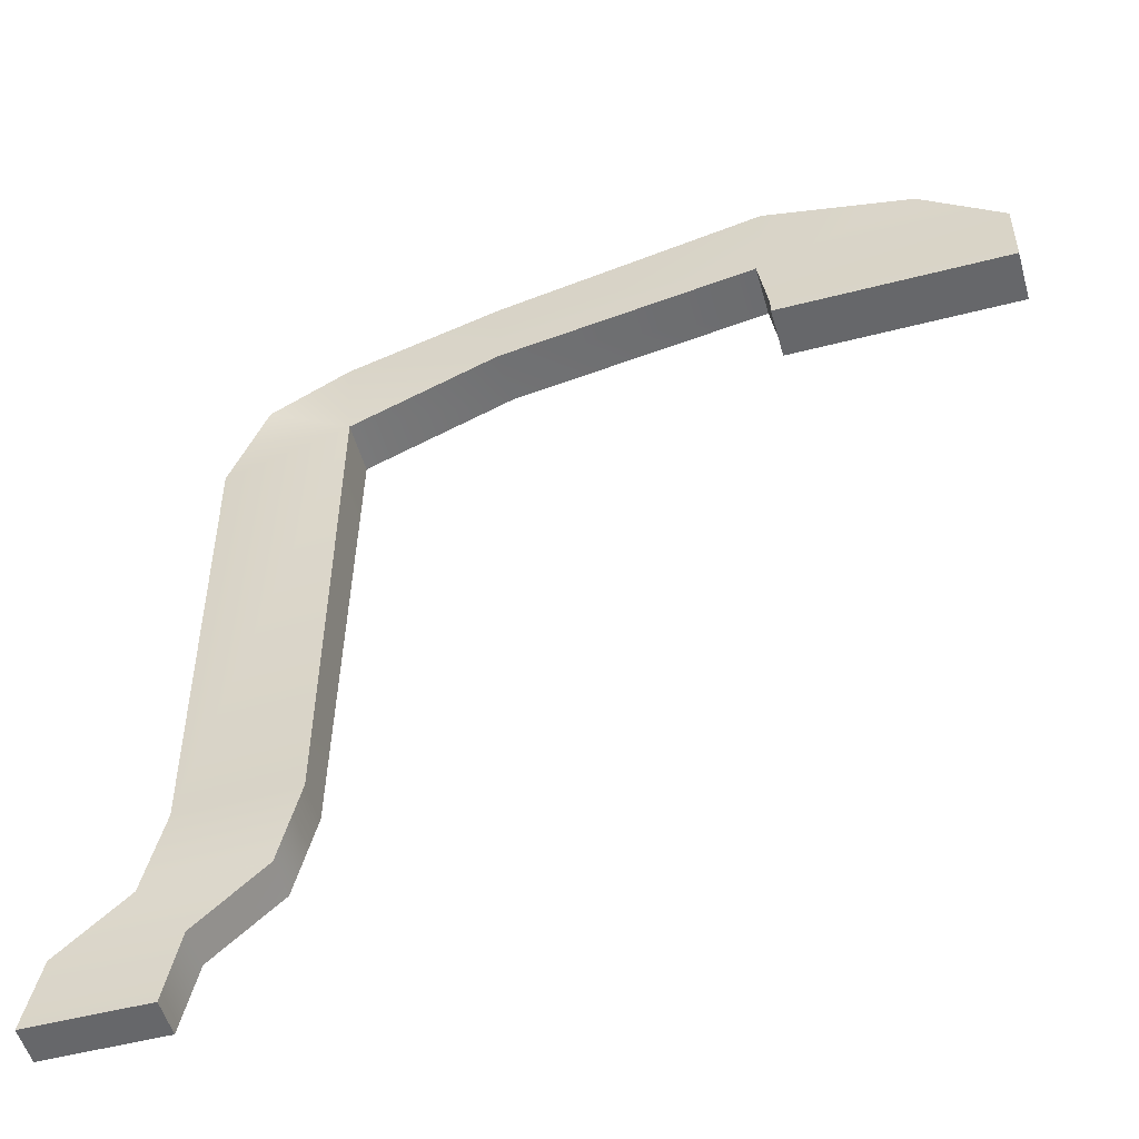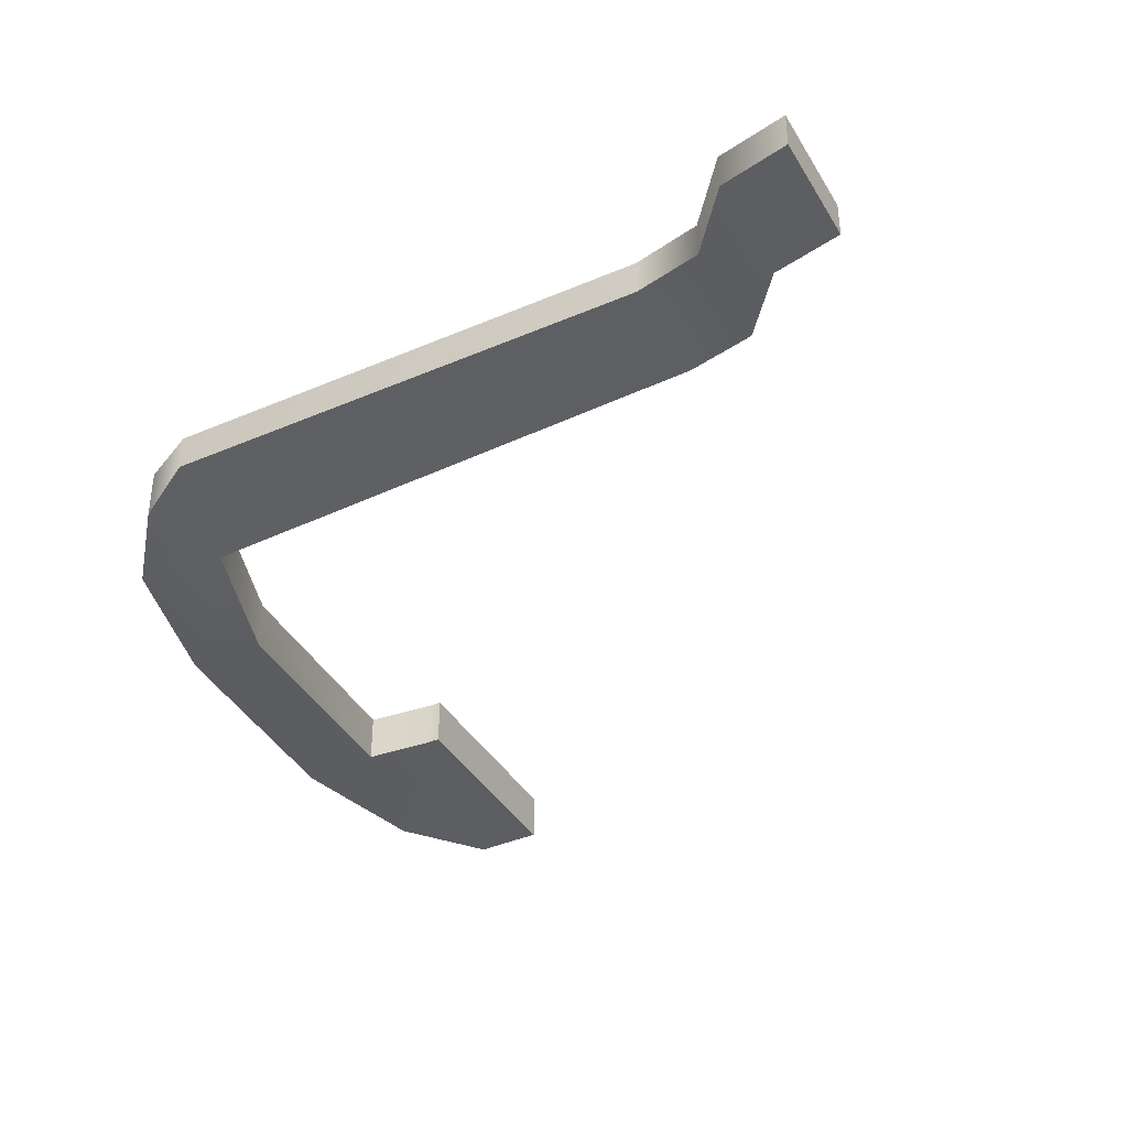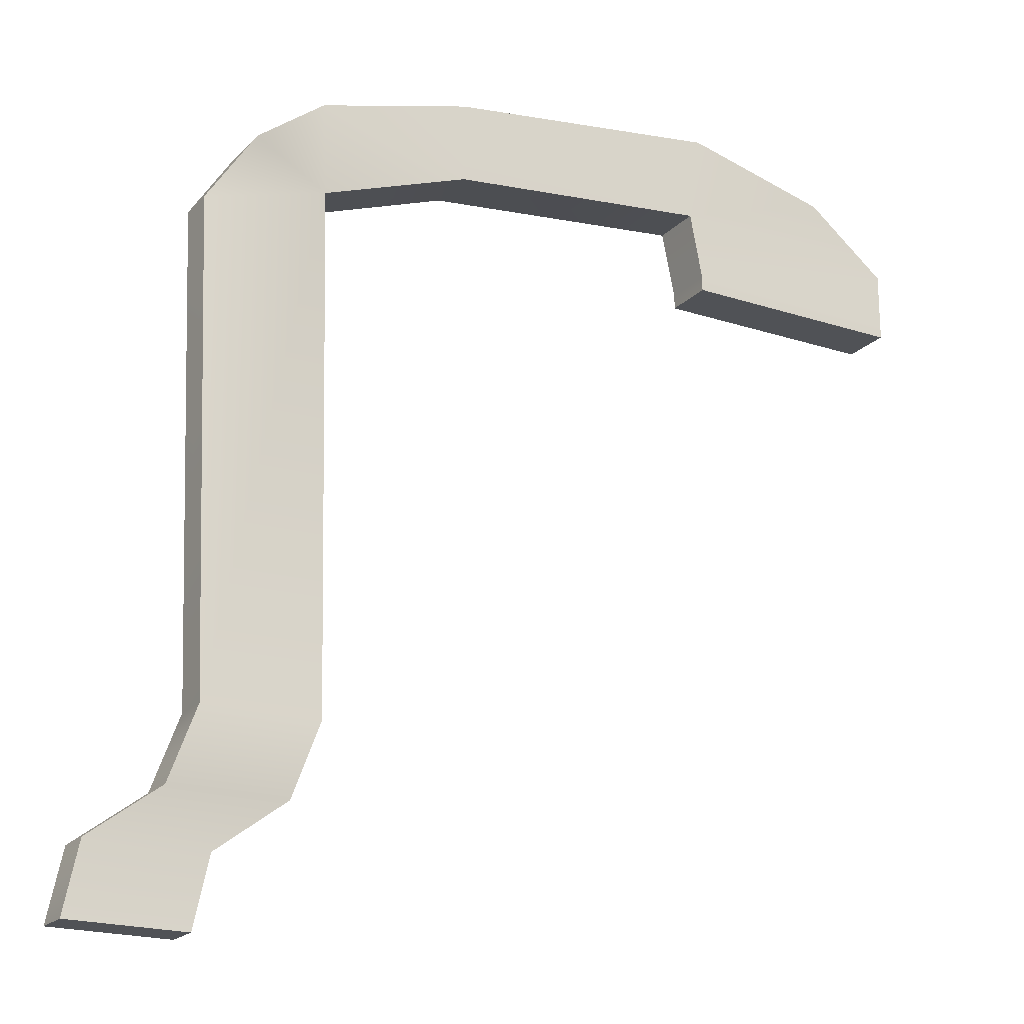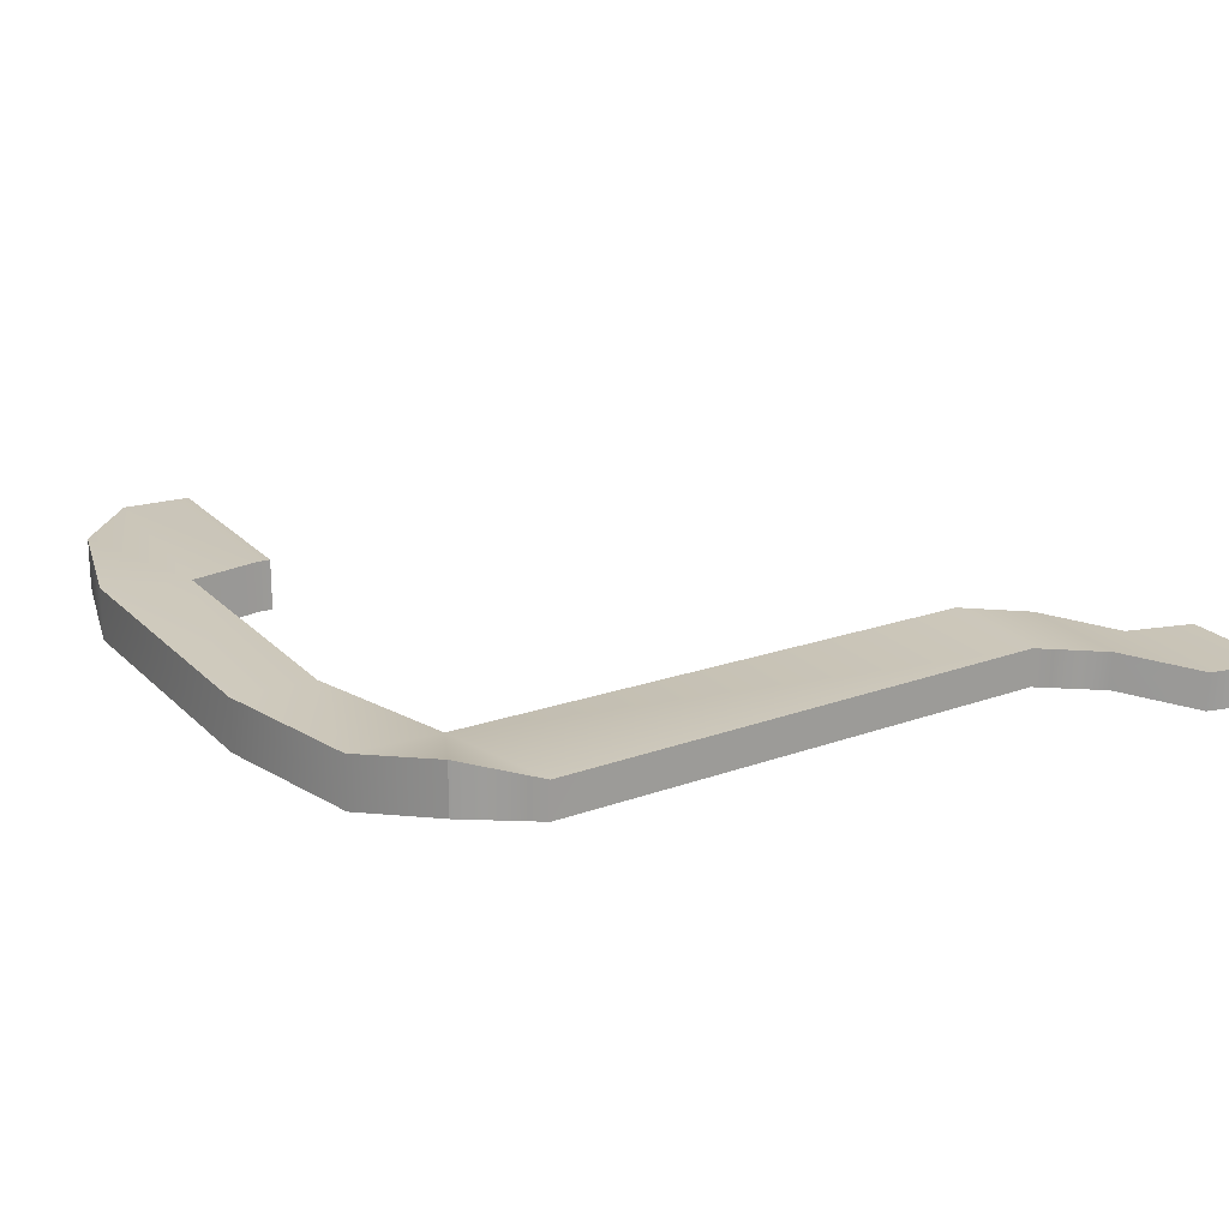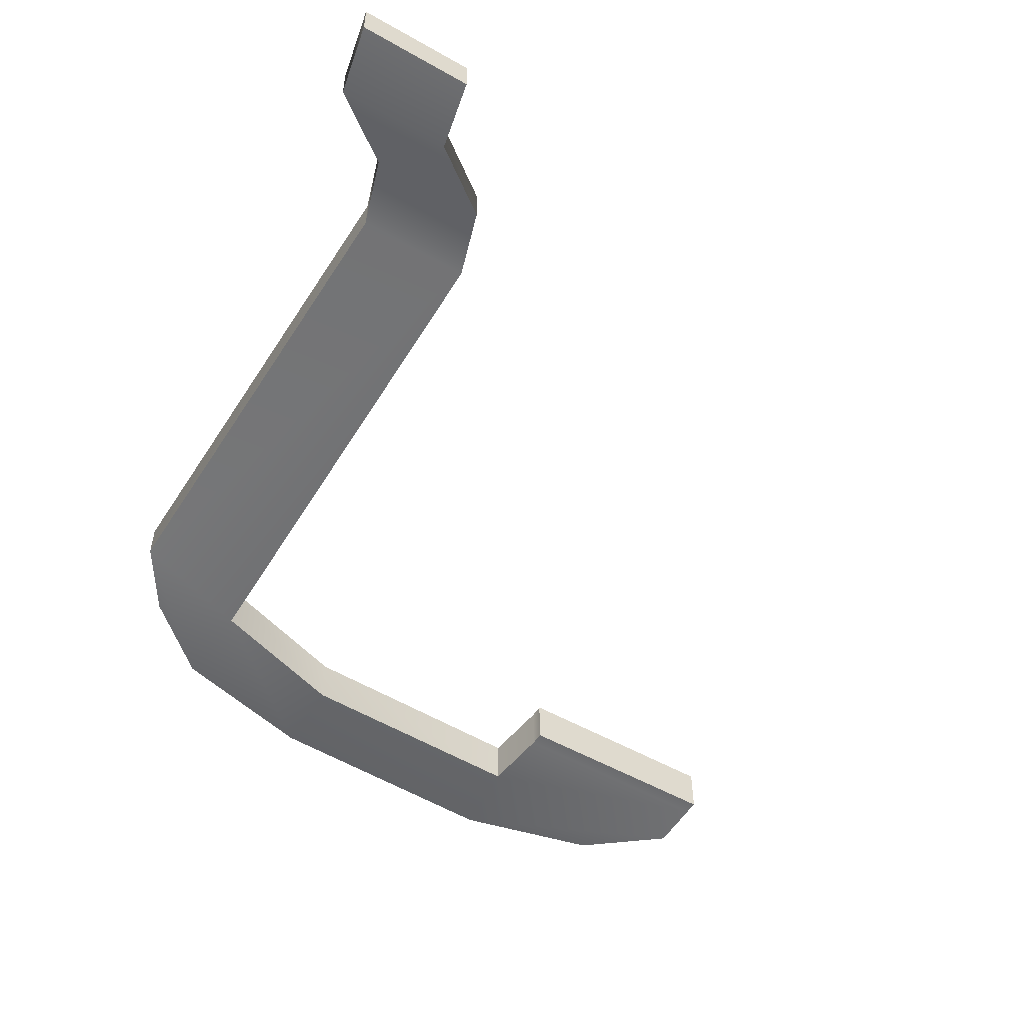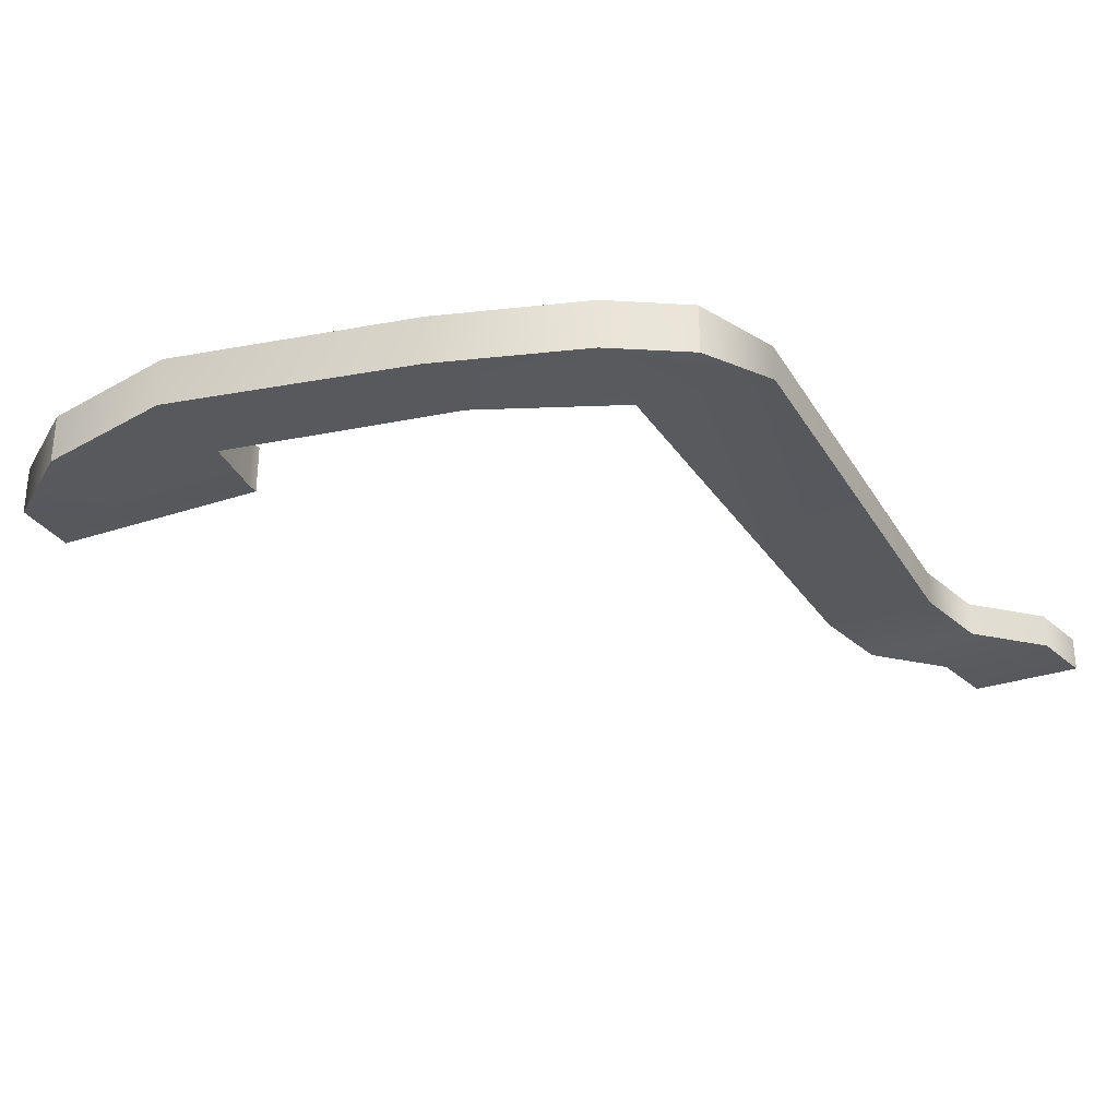
<metadata>
{"format":"obj","ext":"obj","renderer":"f3d","projection":"perspective","resolution":1024,"background":"white","views":[{"elev":-52.2,"azim":-164.4,"up":"+Z"},{"elev":-38.8,"azim":117.7,"up":"+Y"},{"elev":-20.6,"azim":149.6,"up":"+Z"},{"elev":20.0,"azim":61.0,"up":"+Y"},{"elev":-53.5,"azim":148.8,"up":"+Y"},{"elev":-30.3,"azim":25.9,"up":"+Y"}]}
</metadata>
<code>
g default
v -62.91 -0.8567 55.45
v -18.69 -0.8567 55.45
v -62.91 8.942 55.45
v -18.69 8.942 55.45
v -62.91 8.942 52.7
v -18.69 8.942 52.7
v -62.91 -0.8567 52.7
v -18.69 -0.8567 52.7
v -62.91 -1.046 66.1
v -16.71 -1.703 68.74
v -16.71 8.285 68.74
v -62.91 8.942 66.1
v -47.16 -1.046 78.52
v -18.69 -1.046 85.41
v -18.69 8.942 85.41
v -47.16 8.942 78.52
v 61.33 -6.109 54.93
v 61.33 3.879 54.93
v 62.38 4.354 72.68
v 62.38 -5.633 72.68
v 84.89 -3.782 48.22
v 84.89 3.329 48.22
v 76.36 6.205 61.46
v 76.36 -3.782 61.46
v 81.35 -2.897 -83.14
v 81.35 4.214 -83.14
v 103.5 4.214 -83.14
v 103.5 -2.897 -83.14
v 78.52 4.325 -69.77
v 78.52 -3.093 -69.77
v 100.6 -3.093 -69.77
v 100.6 4.017 -69.77
v 60.72 7.305 -45.91
v 60.72 -0.2162 -45.91
v 82.84 -0.2162 -45.91
v 82.84 6.895 -45.91
v 65.32 5.538 -59.77
v 65.32 -1.929 -59.77
v 87.44 -1.929 -59.77
v 87.44 5.182 -59.77
v 32.94 5.055 64.94
v 32.94 -4.933 64.94
v 32.94 -4.933 80.62
v 32.94 5.055 80.62
g pCube1
f 13 14 15 16
f 3 4 6 5
f 5 6 8 7
f 7 8 2 1
f 2 8 6 4
f 7 1 3 5
f 1 2 10 9
f 2 4 11 10
f 4 3 12 11
f 3 1 9 12
f 9 10 14 13
f 21 22 23 24
f 11 12 16 15
f 12 9 13 16
f 10 11 41 42
f 11 15 44 41
f 15 14 43 44
f 14 10 42 43
f 25 26 27 28
f 18 19 23 22
f 19 20 24 23
f 20 17 21 24
f 17 18 33 34
f 18 22 36 33
f 22 21 35 36
f 21 17 34 35
f 30 29 26 25
f 31 30 25 28
f 32 31 28 27
f 29 32 27 26
f 34 33 37 38
f 35 34 38 39
f 36 35 39 40
f 33 36 40 37
f 38 37 29 30
f 39 38 30 31
f 40 39 31 32
f 37 40 32 29
f 42 41 18 17
f 43 42 17 20
f 44 43 20 19
f 41 44 19 18

</code>
